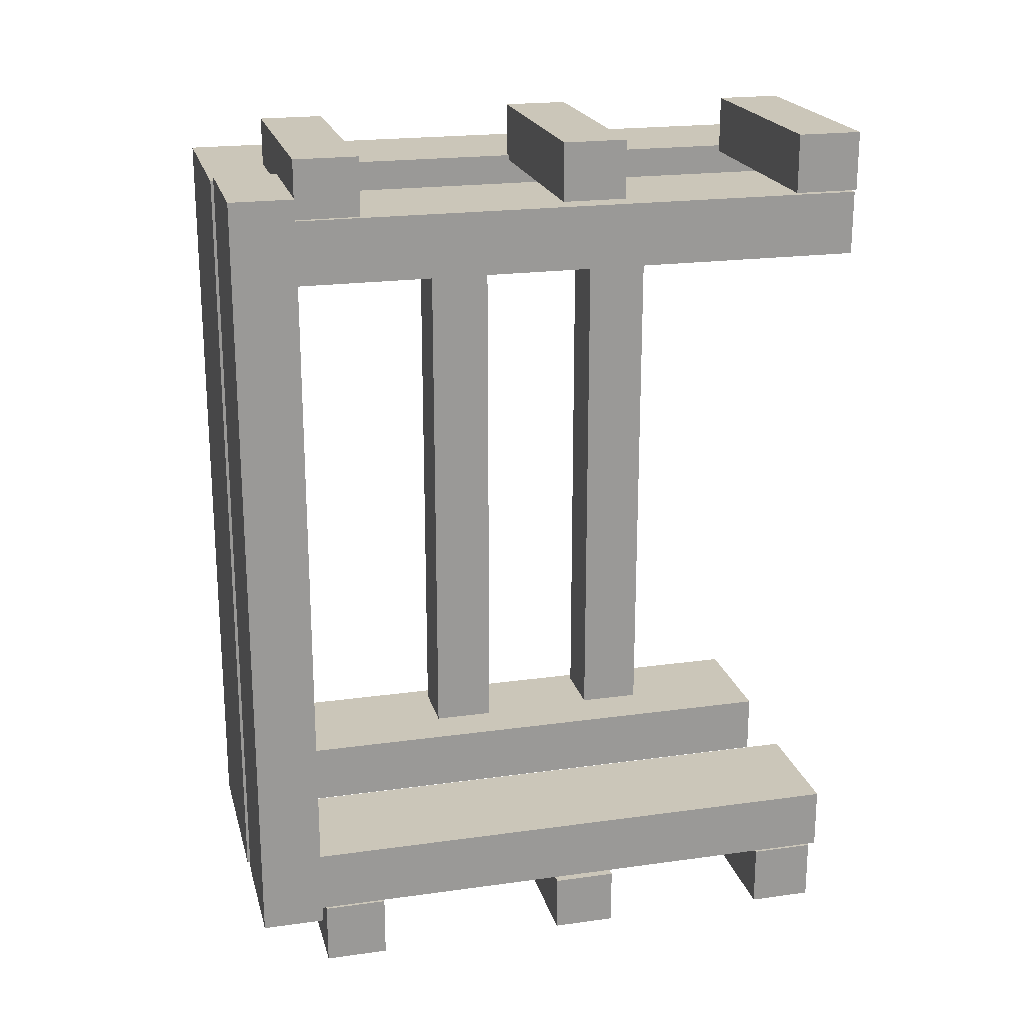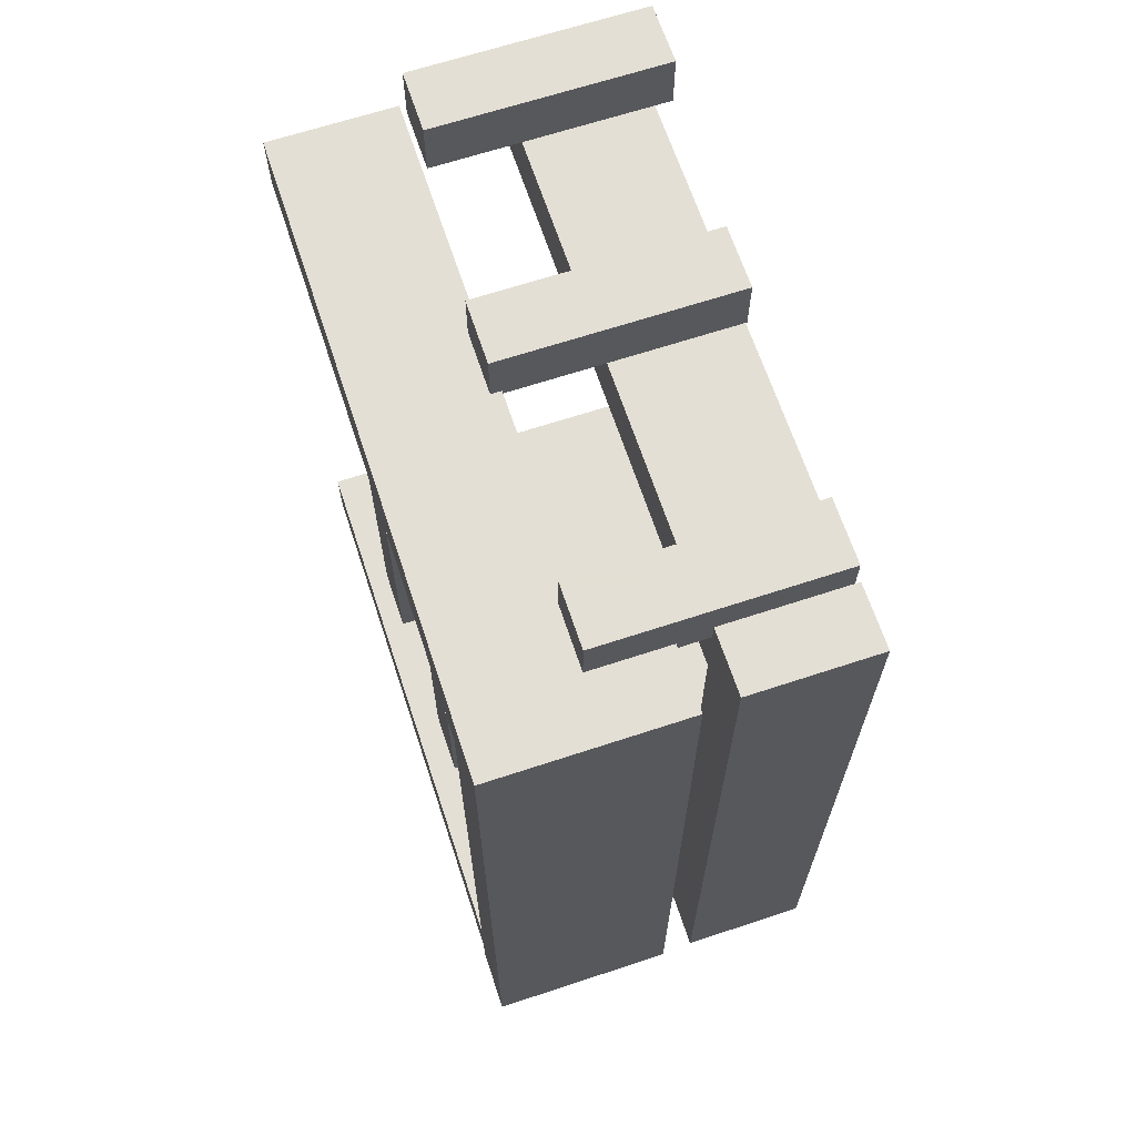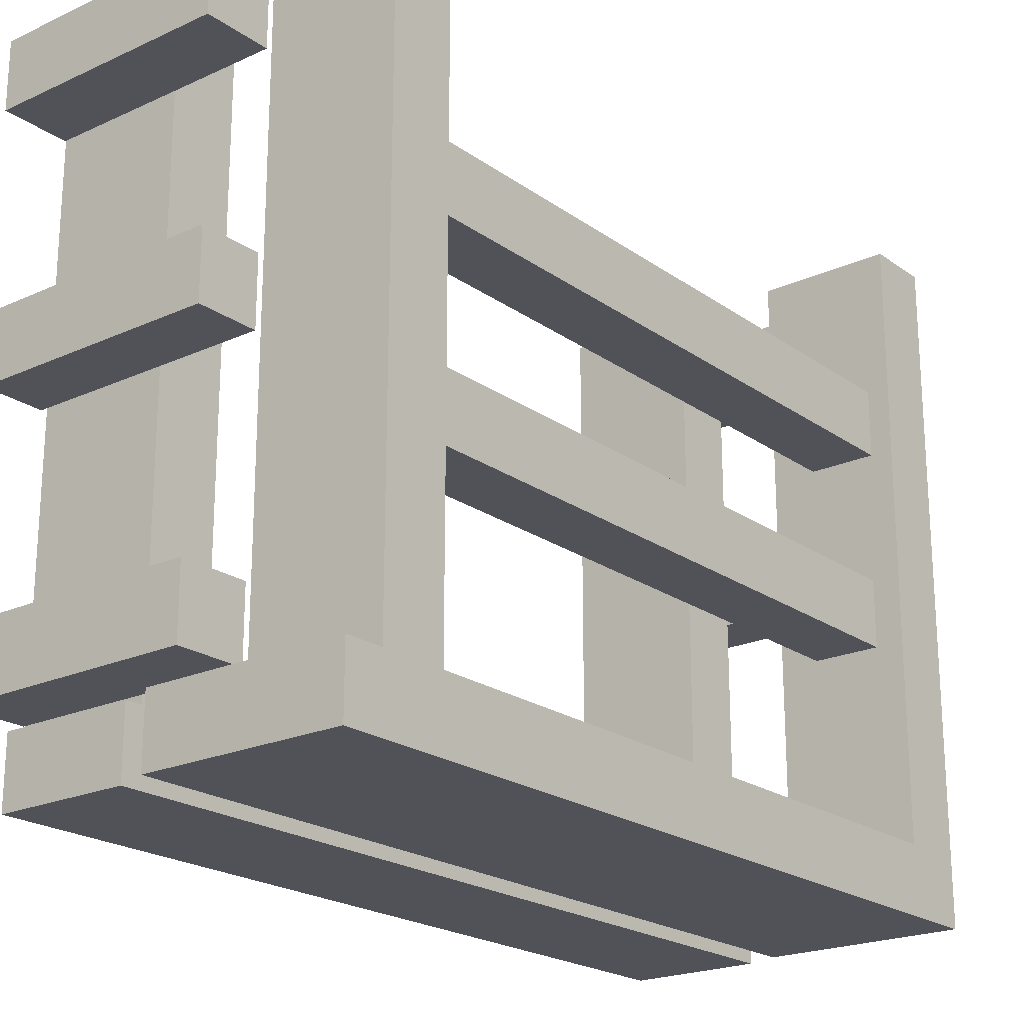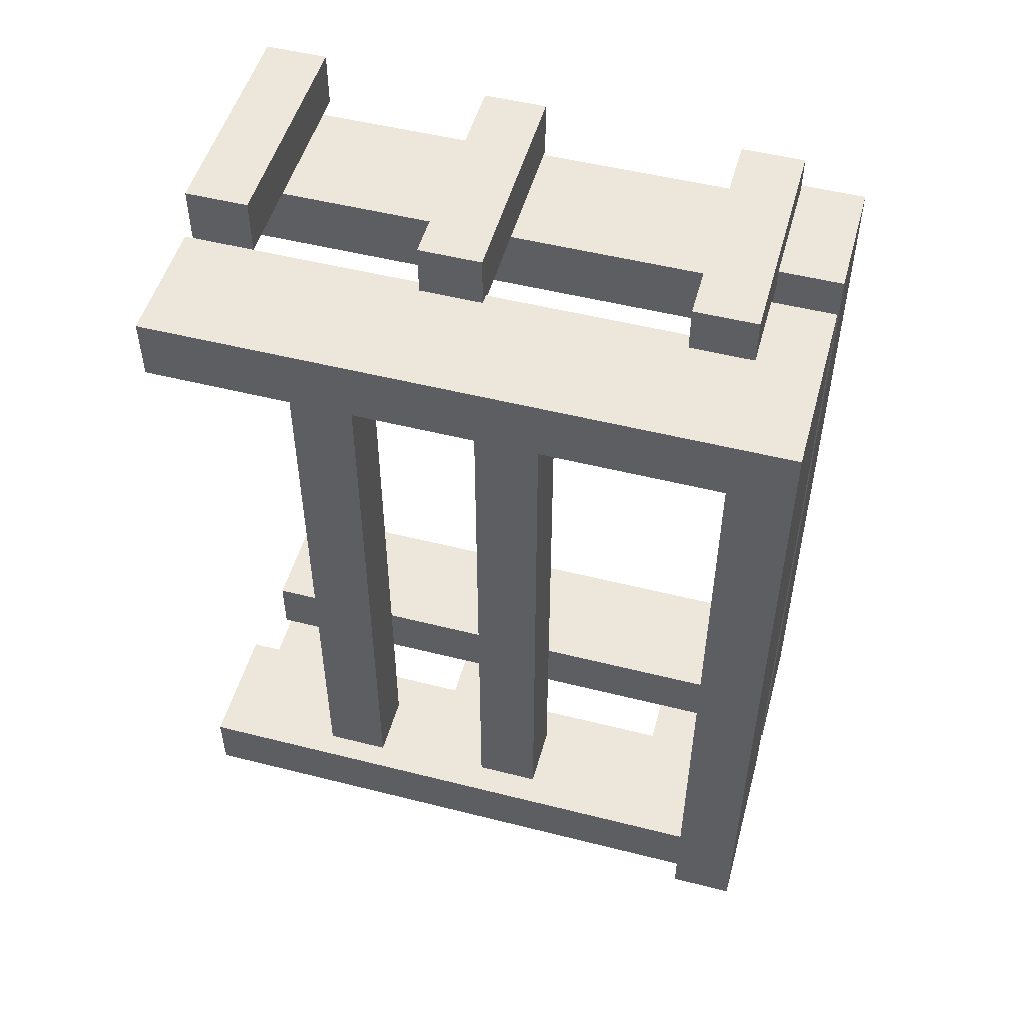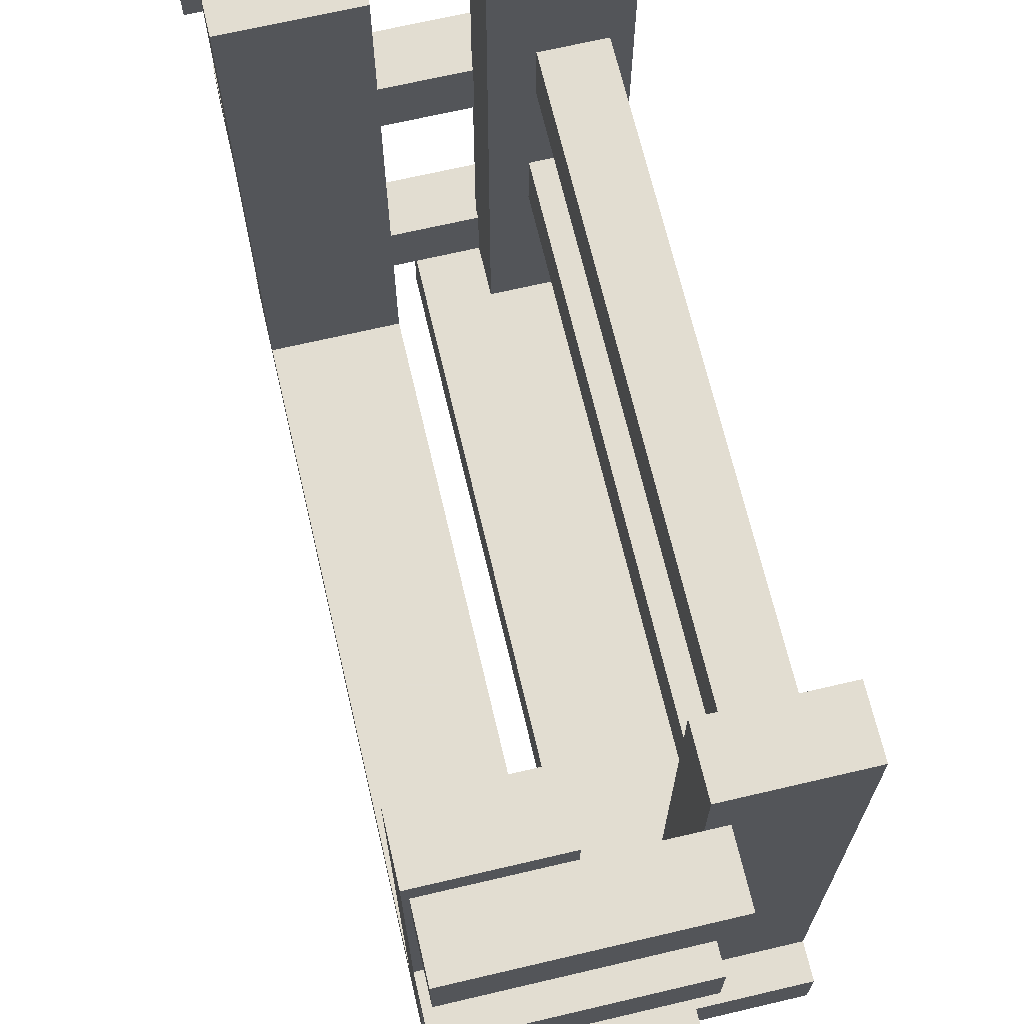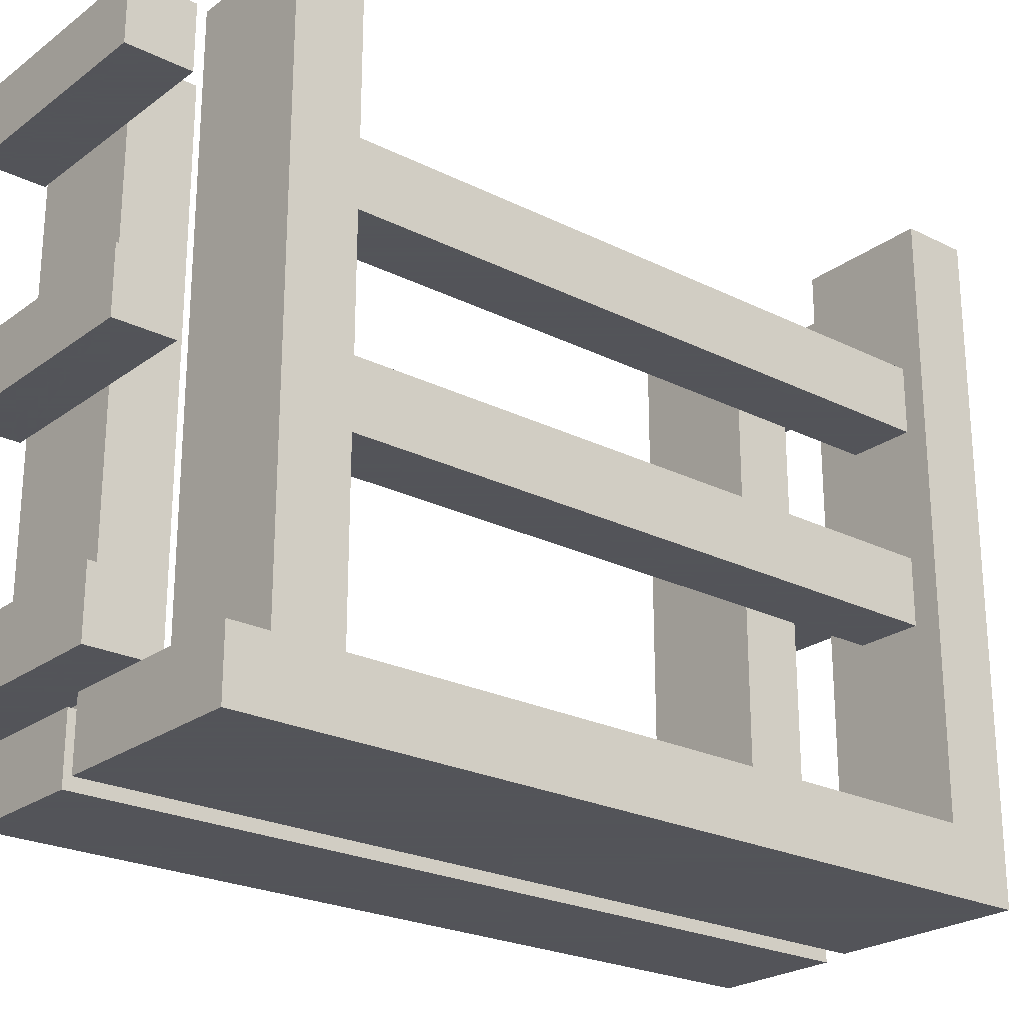
<metadata>
{"format":"obj","ext":"obj","renderer":"f3d","projection":"perspective","resolution":1024,"background":"white","views":[{"elev":20.9,"azim":-104.0,"up":"+Y"},{"elev":66.3,"azim":161.7,"up":"+Y"},{"elev":-21.4,"azim":38.9,"up":"+Z"},{"elev":51.0,"azim":105.4,"up":"+Y"},{"elev":68.4,"azim":-13.2,"up":"+Z"},{"elev":-23.9,"azim":50.3,"up":"+Z"}]}
</metadata>
<code>
o obj_0
v -30 		88 		74
v -30 		88 		62
v -30 		77 		62
v -30 		77 		74
v -29 		87 		24
v -29 		87 		12
v -29 		80 		12
v -6 		87 		12
v -29 		76 		24
v -29 		76 		12
v -30 		76 		12
v -30 		76 		120
v -6 		76 		120
v -6 		76 		24
v -6 		80 		12
v -30 		-67 		12
v -30 		-70 		12
v -6 		-67 		12
v -6 		-70 		12
v -6 		64 		12
v -30 		64 		12
v -30 		-55 		12
v -6 		-55 		12
v -30 		80 		12
v -6 		-70 		0
v -30 		-70 		0
v -30 		80 		0
v -6 		80 		0
v 0 		-72 		12
v 36 		-65 		12
v 36 		-72 		12
v 12 		-65 		12
v 36 		66 		12
v 36 		-53 		12
v 12 		66 		12
v 12 		-53 		12
v 36 		-72 		0
v 0 		-72 		0
v 0 		78 		0
v 36 		78 		0
v 36 		78 		12
v 0 		78 		12
v 15 		78 		12
v -6 		-55 		120
v -6 		-67 		120
v -6 		76 		12
v -6 		64 		120
v -33 		88 		107
v -33 		77 		107
v -33 		77 		119
v -33 		88 		119
v -30.06 		-68 		61.99
v -30.06 		-79 		61.99
v -30.06 		-79 		73.99
v -30.06 		-68 		73.99
v -30 		-55 		120
v -30 		-67 		120
v -30 		64 		120
v 36 		-65 		120
v 36 		-53 		120
v 36 		66 		120
v 36 		78 		120
v 0 		76 		12
v 0 		87 		12
v 12 		76 		24
v 12 		76 		12
v 12 		77 		74
v 12 		77 		62
v 12 		78 		62
v 12 		78 		74
v 12 		78 		24
v 11 		88 		119
v 11 		88 		107
v 11 		77 		119
v 11 		77 		107
v 14 		-80 		119.1
v 14 		-80 		107
v 14 		-68 		13
v 14 		-80 		13
v 13.94 		-79 		73.99
v 13.94 		-79 		61.99
v 14 		-80 		25.08
v 14 		-68 		25.08
v 14 		-68 		107
v 14 		-68 		119.1
v 12 		-65 		120
v 32 		66 		94
v 32 		-52 		94
v 32 		-52 		82
v 32 		66 		82
v 19 		-52 		47
v 19 		-52 		59
v 19 		66 		59
v 19 		66 		47
v 20 		-52 		82
v 20 		-52 		94
v 20 		66 		94
v 20 		66 		82
v 31 		66 		59
v 31 		-52 		59
v 31 		-52 		47
v 31 		66 		47
v 12 		-53 		120
v 12 		66 		120
v 12 		78 		120
v 13.94 		-68 		73.99
v 13.94 		-68 		61.99
v -29 		-80 		25.08
v -29 		-80 		13
v -29 		-68 		25.08
v -29 		-68 		13
v -29 		-80 		119.1
v -29 		-80 		107
v -29 		-68 		119.1
v -29 		-68 		107
v 15 		87 		24
v 15 		78 		24
v 15 		87 		12
v 14 		88 		74
v 14 		88 		62
v 14 		78 		74
v 14 		78 		62
g group_0_40919
f 10 11 9
f 12 9 11
f 13 14 9
f 13 9 12
f 17 19 16
f 18 16 19
f 20 21 22
f 20 22 23
f 24 11 7
f 10 7 11
f 26 27 28
f 28 25 26
f 17 26 25
f 17 25 19
f 27 7 28
f 24 7 27
f 15 28 7
f 23 44 45
f 23 45 18
f 13 47 14
f 47 20 14
f 46 14 20
f 23 25 20
f 18 25 23
f 46 20 28
f 28 20 25
f 19 25 18
f 28 15 46
f 56 22 16
f 56 16 57
f 12 11 21
f 12 21 58
f 17 16 26
f 16 22 26
f 22 21 26
f 27 26 21
f 27 21 11
f 59 30 34
f 59 34 60
f 61 33 41
f 61 41 62
f 30 59 32
f 86 32 59
f 32 86 103
f 32 103 36
f 104 68 35
f 35 65 66
f 104 105 67
f 68 104 67
f 65 35 68
f 68 69 71
f 68 71 65
f 105 70 67
f 86 59 103
f 103 59 60
f 105 104 62
f 62 104 61
f 24 27 11
f 57 45 56
f 44 56 45
f 13 12 58
f 13 58 47
f 57 16 45
f 45 16 18
f 44 23 22
f 44 22 56
f 58 21 20
f 58 20 47
f 103 60 36
f 34 36 60
f 33 61 90
f 87 90 61
f 94 93 35
f 104 35 93
f 104 93 98
f 104 98 97
f 87 61 97
f 104 97 61
f 102 33 99
f 102 94 33
f 90 99 33
f 90 98 99
f 93 99 98
f 35 33 94
f 43 117 41
f 117 122 41
f 62 41 122
f 62 122 121
f 117 71 122
f 69 122 71
f 70 105 121
f 62 121 105
g group_0_15277357
f 6 7 5
f 10 9 7
f 8 6 5
f 120 69 2
f 8 15 7
f 8 7 6
f 48 49 50
f 48 50 51
f 52 53 54
f 52 54 55
f 50 49 75
f 73 48 72
f 72 51 50
f 4 1 2
f 4 2 3
f 14 46 63
f 51 72 48
f 1 4 70
f 63 46 42
f 46 15 42
f 64 42 15
f 64 15 8
f 3 2 69
f 67 70 4
f 73 75 48
f 49 48 75
f 50 74 72
f 121 119 70
f 75 73 74
f 72 74 73
f 54 80 106
f 66 65 63
f 14 63 65
f 50 75 74
f 120 2 1
f 5 116 8
f 68 3 69
f 80 81 107
f 9 14 5
f 87 88 89
f 87 89 90
f 91 92 93
f 91 93 94
f 94 101 91
f 92 91 101
f 95 96 97
f 95 97 98
f 87 97 96
f 87 96 88
f 99 100 101
f 99 101 102
f 92 100 93
f 99 93 100
f 101 94 102
f 92 101 100
f 90 89 95
f 90 95 98
f 96 95 89
f 96 89 88
f 110 83 78
f 114 85 115
f 112 77 76
f 80 54 81
f 82 83 108
f 83 110 108
f 115 84 77
f 85 114 76
f 112 76 114
f 83 82 79
f 83 79 78
f 85 76 77
f 85 77 84
f 106 80 107
f 115 85 84
f 108 79 82
f 108 111 109
f 108 110 111
f 115 113 114
f 112 114 113
f 55 106 52
f 107 52 106
f 53 52 81
f 78 111 110
f 108 109 79
f 112 113 77
f 78 79 111
f 109 111 79
f 53 81 54
f 107 81 52
f 106 55 54
f 113 115 77
f 5 7 9
f 71 116 14
f 65 71 14
f 67 4 68
f 3 68 4
f 116 117 43
f 116 43 118
f 119 121 120
f 120 1 119
f 1 70 119
f 118 64 116
f 64 8 116
f 121 122 120
f 69 120 122
f 5 14 116
f 117 116 71
f 42 64 43
f 118 43 64
g group_0_16768282
f 34 35 36
f 35 34 33
f 39 40 38
f 37 38 40
f 37 31 38
f 29 38 31
f 42 43 39
f 40 39 43
f 41 40 43
f 33 34 40
f 41 33 40
f 37 40 34
f 34 30 37
f 31 37 30
f 38 63 39
f 42 39 63
f 29 63 38
f 29 31 32
f 36 35 63
f 66 63 35
f 63 29 36
f 30 32 31
f 32 36 29

</code>
